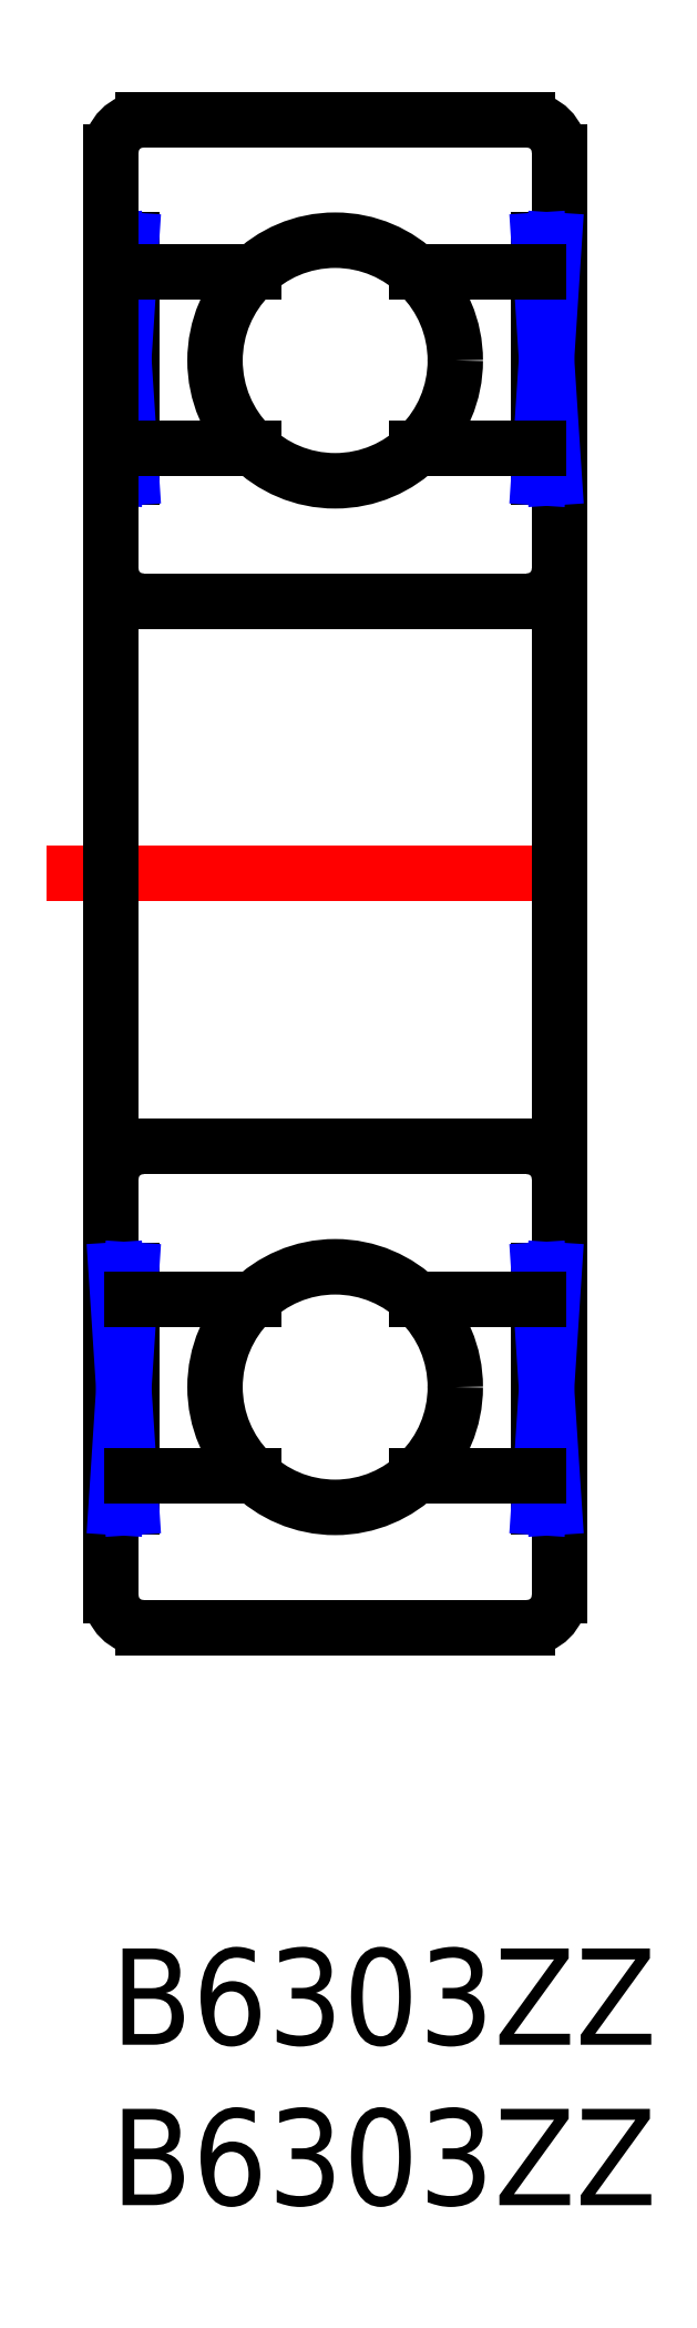
<metadata>
{"format":"dxf","ext":"dxf","renderer":"ezdxf+matplotlib","layout":"modelspace","background":"white","min_lineweight":24,"dpi":150}
</metadata>
<code>
0
SECTION
2
ENTITIES
0
INSERT
8
MSM_CONTINUOUS
2
*U2
10
0
20
0
30
0
0
INSERT
8
MSM_CONTINUOUS
2
*U3
10
0
20
0
30
0
0
LINE
8
MSM_CONTINUOUS
10
13
20
57
30
0
11
1
21
57
31
0
0
LINE
8
MSM_CONTINUOUS
10
1
20
42
30
0
11
13
21
42
31
0
0
LINE
8
MSM_CONTINUOUS
10
13
20
10
30
0
11
1
21
10
31
0
0
LINE
8
MSM_CONTINUOUS
10
1
20
25
30
0
11
13
21
25
31
0
0
ARC
8
MSM_CONTINUOUS
10
1
20
11
30
0
40
1
50
180
51
270
0
ARC
8
MSM_CONTINUOUS
10
1
20
24
30
0
40
1
50
90
51
180
0
ARC
8
MSM_CONTINUOUS
10
1
20
43
30
0
40
1
50
180
51
270
0
ARC
8
MSM_CONTINUOUS
10
1
20
56
30
0
40
1
50
90
51
180
0
LINE
8
MSM_CONTINUOUS
10
0.644
20
45.85
30
0
11
0.644
21
53.25
31
0
0
LINE
8
MSM_CONTINUOUS
10
0.644
20
53.25
30
0
11
-3.482e-13
21
53.25
31
0
0
LINE
8
MSM_CONTINUOUS
10
-3.482e-13
20
45.85
30
0
11
0.644
21
45.85
31
0
0
LINE
8
MSM_CONTINUOUS
10
0.161
20
45.85
30
0
11
0.161
21
53.25
31
0
0
LINE
8
MSM_NARROW
10
0.161
20
53.25
30
0
11
0.644
21
45.85
31
0
0
LINE
8
MSM_NARROW
10
0.644
20
53.25
30
0
11
0.161
21
45.85
31
0
0
LINE
8
MSM_CONTINUOUS
10
0.644
20
52.25
30
0
11
4.45
21
52.25
31
0
0
LINE
8
MSM_CONTINUOUS
10
4.45
20
46.75
30
0
11
0.644
21
46.75
31
0
0
ARC
8
MSM_CONTINUOUS
10
13
20
11
30
0
40
1
50
270
51
0
0
ARC
8
MSM_CONTINUOUS
10
13
20
24
30
0
40
1
50
0
51
90
0
ARC
8
MSM_CONTINUOUS
10
13
20
43
30
0
40
1
50
270
51
0
0
ARC
8
MSM_CONTINUOUS
10
13
20
56
30
0
40
1
50
0
51
90
0
LINE
8
MSM_CENTER
10
-2
20
33.5
30
0
11
16
21
33.5
31
0
0
LINE
8
MSM_CONTINUOUS
10
3.624e-13
20
11
30
0
11
-3.624e-13
21
56
31
0
0
LINE
8
MSM_CONTINUOUS
10
14
20
11
30
0
11
14
21
56
31
0
0
CIRCLE
8
MSM_CONTINUOUS
10
7
20
49.5
30
0
40
3.75
0
LINE
8
MSM_CONTINUOUS
10
13.36
20
45.85
30
0
11
13.36
21
53.25
31
0
0
LINE
8
MSM_CONTINUOUS
10
13.36
20
53.25
30
0
11
14
21
53.25
31
0
0
LINE
8
MSM_CONTINUOUS
10
14
20
45.85
30
0
11
13.36
21
45.85
31
0
0
LINE
8
MSM_CONTINUOUS
10
13.84
20
45.85
30
0
11
13.84
21
53.25
31
0
0
LINE
8
MSM_NARROW
10
13.84
20
53.25
30
0
11
13.36
21
45.85
31
0
0
LINE
8
MSM_NARROW
10
13.36
20
53.25
30
0
11
13.84
21
45.85
31
0
0
LINE
8
MSM_CONTINUOUS
10
13.36
20
52.25
30
0
11
9.55
21
52.25
31
0
0
LINE
8
MSM_CONTINUOUS
10
9.55
20
46.75
30
0
11
13.36
21
46.75
31
0
0
LINE
8
MSM_CONTINUOUS
10
0.644
20
21.15
30
0
11
0.644
21
13.75
31
0
0
LINE
8
MSM_CONTINUOUS
10
0.644
20
13.75
30
0
11
-3.482e-13
21
13.75
31
0
0
LINE
8
MSM_CONTINUOUS
10
-3.482e-13
20
21.15
30
0
11
0.644
21
21.15
31
0
0
LINE
8
MSM_CONTINUOUS
10
0.161
20
21.15
30
0
11
0.161
21
13.75
31
0
0
LINE
8
MSM_NARROW
10
0.161
20
13.75
30
0
11
0.644
21
21.15
31
0
0
LINE
8
MSM_NARROW
10
0.644
20
13.75
30
0
11
0.161
21
21.15
31
0
0
LINE
8
MSM_CONTINUOUS
10
0.644
20
14.75
30
0
11
4.45
21
14.75
31
0
0
LINE
8
MSM_CONTINUOUS
10
4.45
20
20.25
30
0
11
0.644
21
20.25
31
0
0
CIRCLE
8
MSM_CONTINUOUS
10
7
20
17.5
30
0
40
3.75
0
LINE
8
MSM_CONTINUOUS
10
13.36
20
21.15
30
0
11
13.36
21
13.75
31
0
0
LINE
8
MSM_CONTINUOUS
10
13.36
20
13.75
30
0
11
14
21
13.75
31
0
0
LINE
8
MSM_CONTINUOUS
10
14
20
21.15
30
0
11
13.36
21
21.15
31
0
0
LINE
8
MSM_CONTINUOUS
10
13.84
20
21.15
30
0
11
13.84
21
13.75
31
0
0
LINE
8
MSM_NARROW
10
13.84
20
13.75
30
0
11
13.36
21
21.15
31
0
0
LINE
8
MSM_NARROW
10
13.36
20
13.75
30
0
11
13.84
21
21.15
31
0
0
LINE
8
MSM_CONTINUOUS
10
13.36
20
14.75
30
0
11
9.55
21
14.75
31
0
0
LINE
8
MSM_CONTINUOUS
10
9.55
20
20.25
30
0
11
13.36
21
20.25
31
0
0
ENDSEC
0
EOF

</code>
